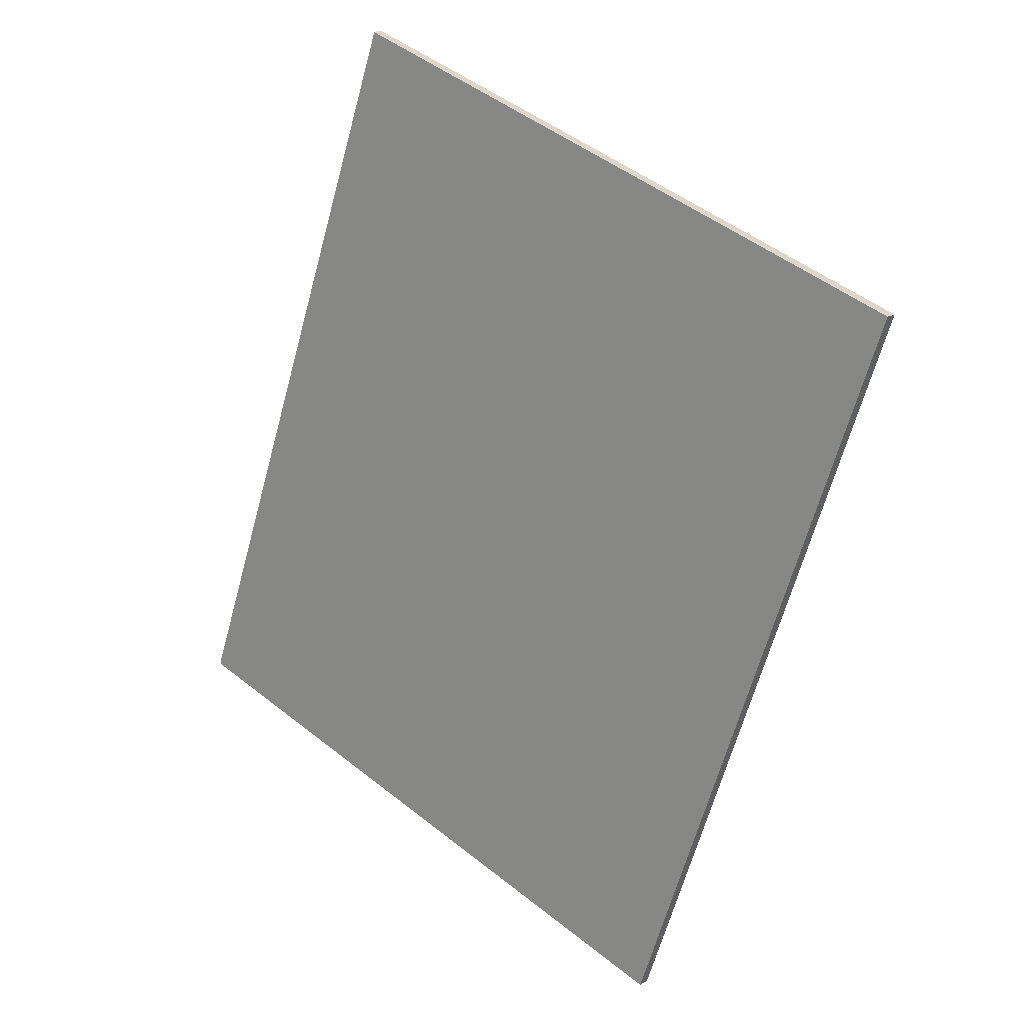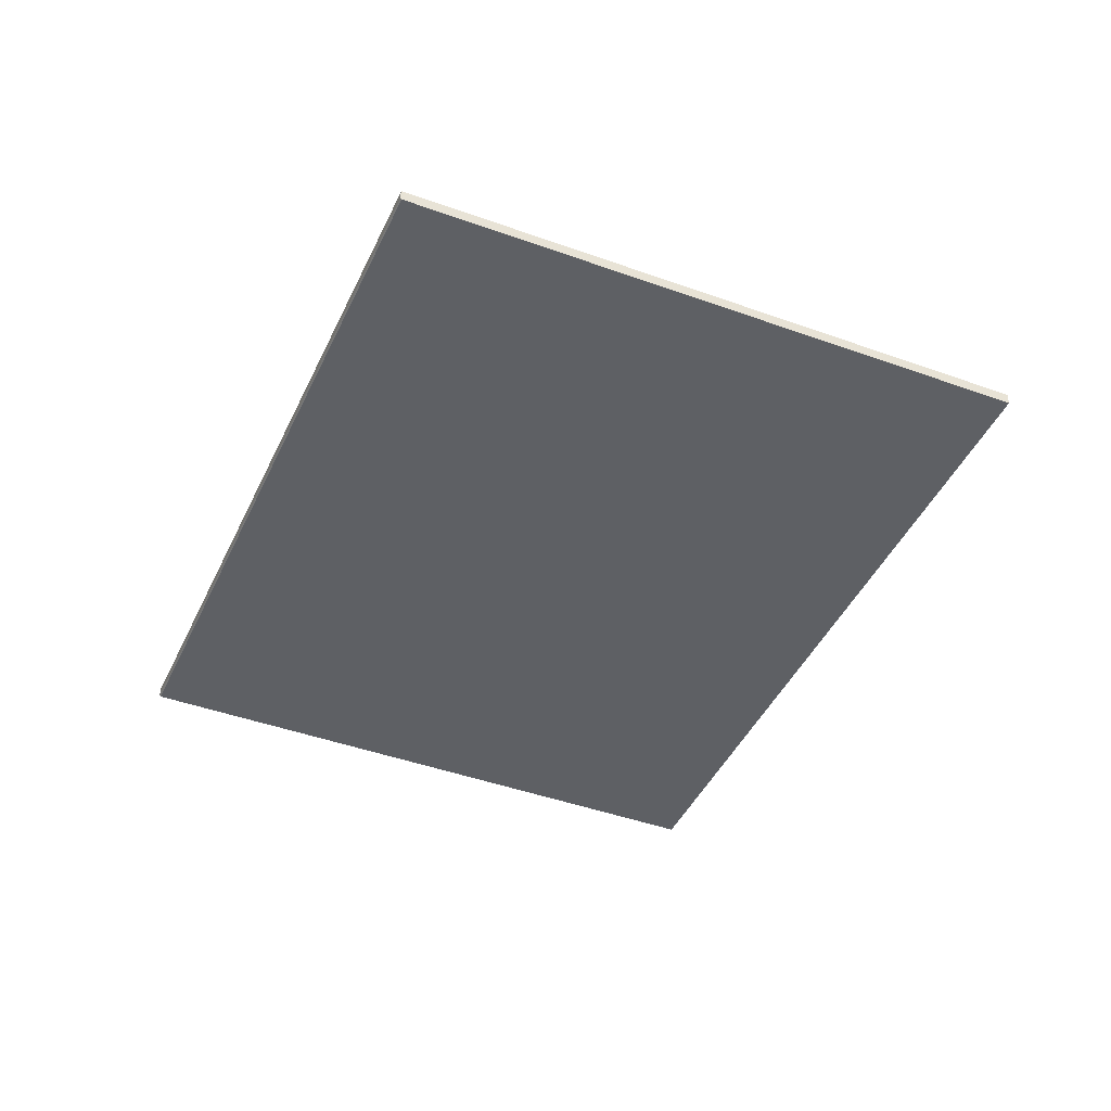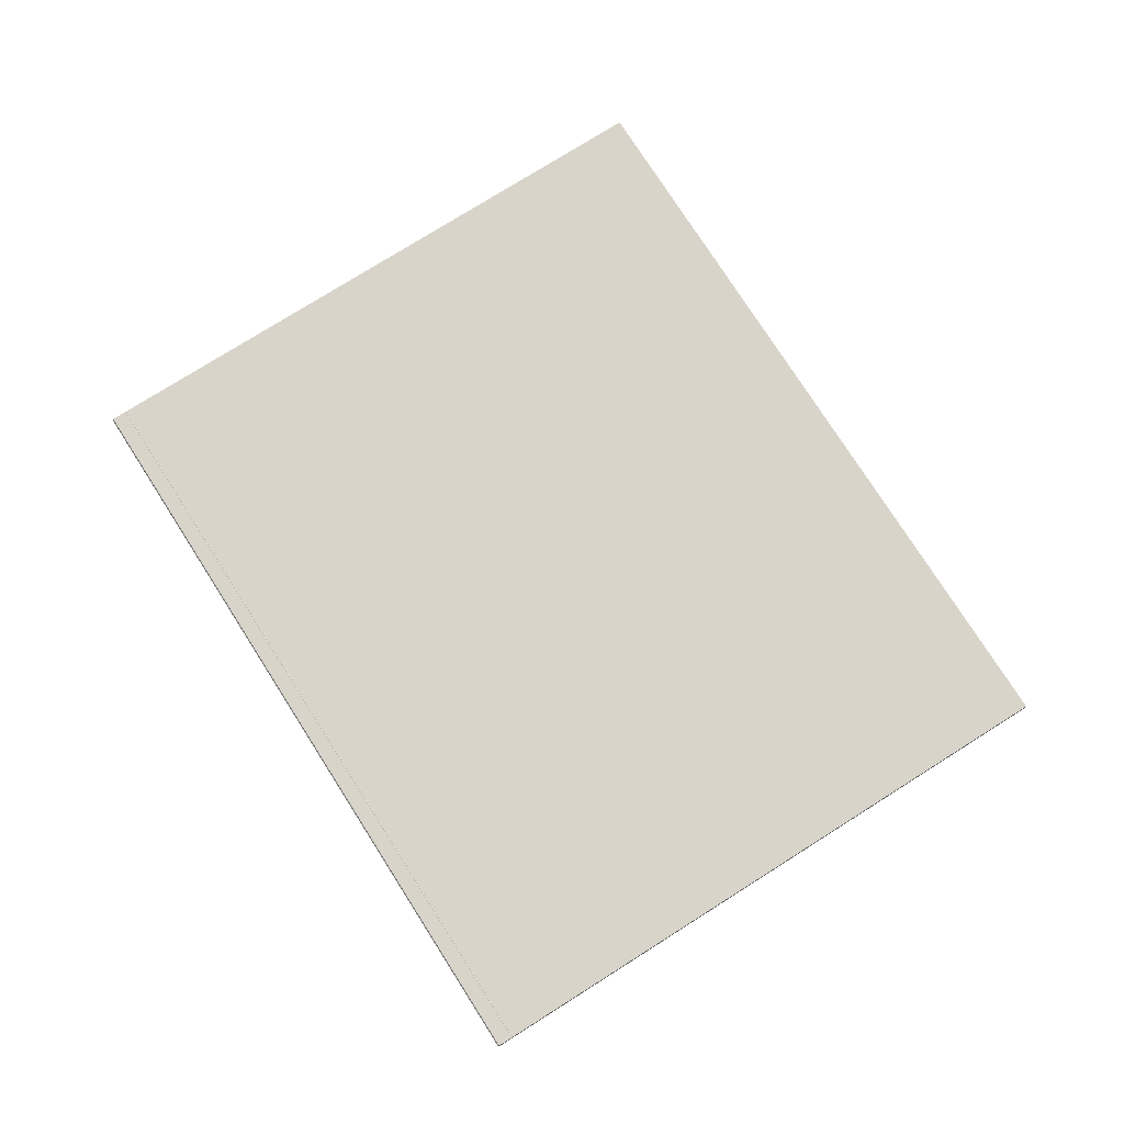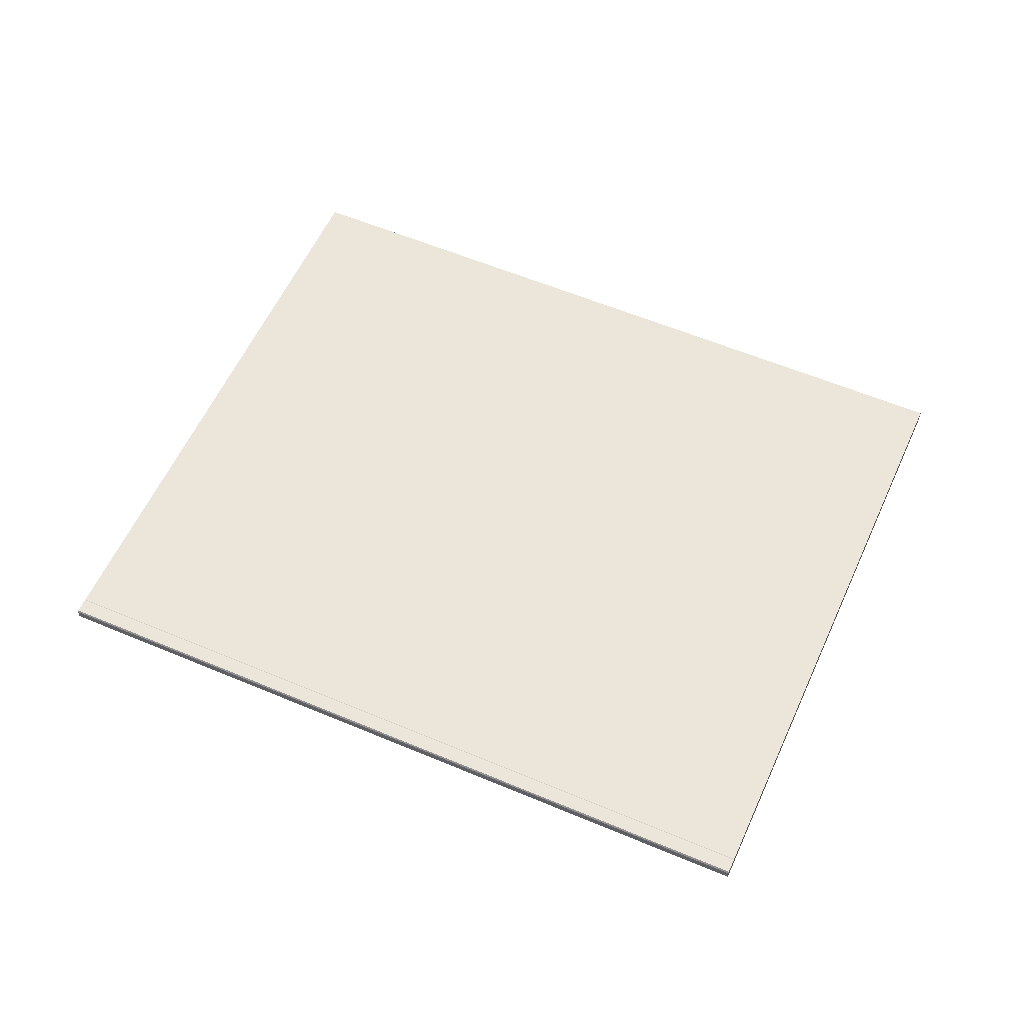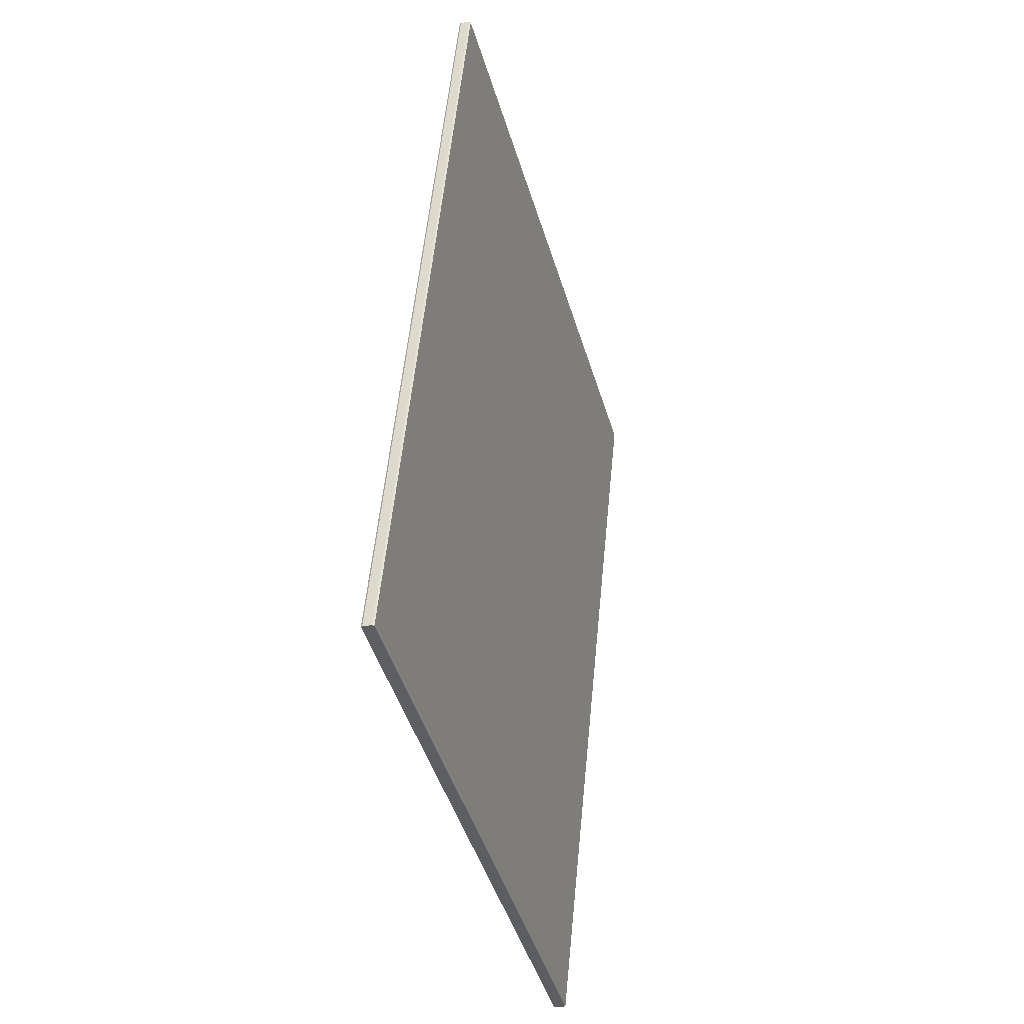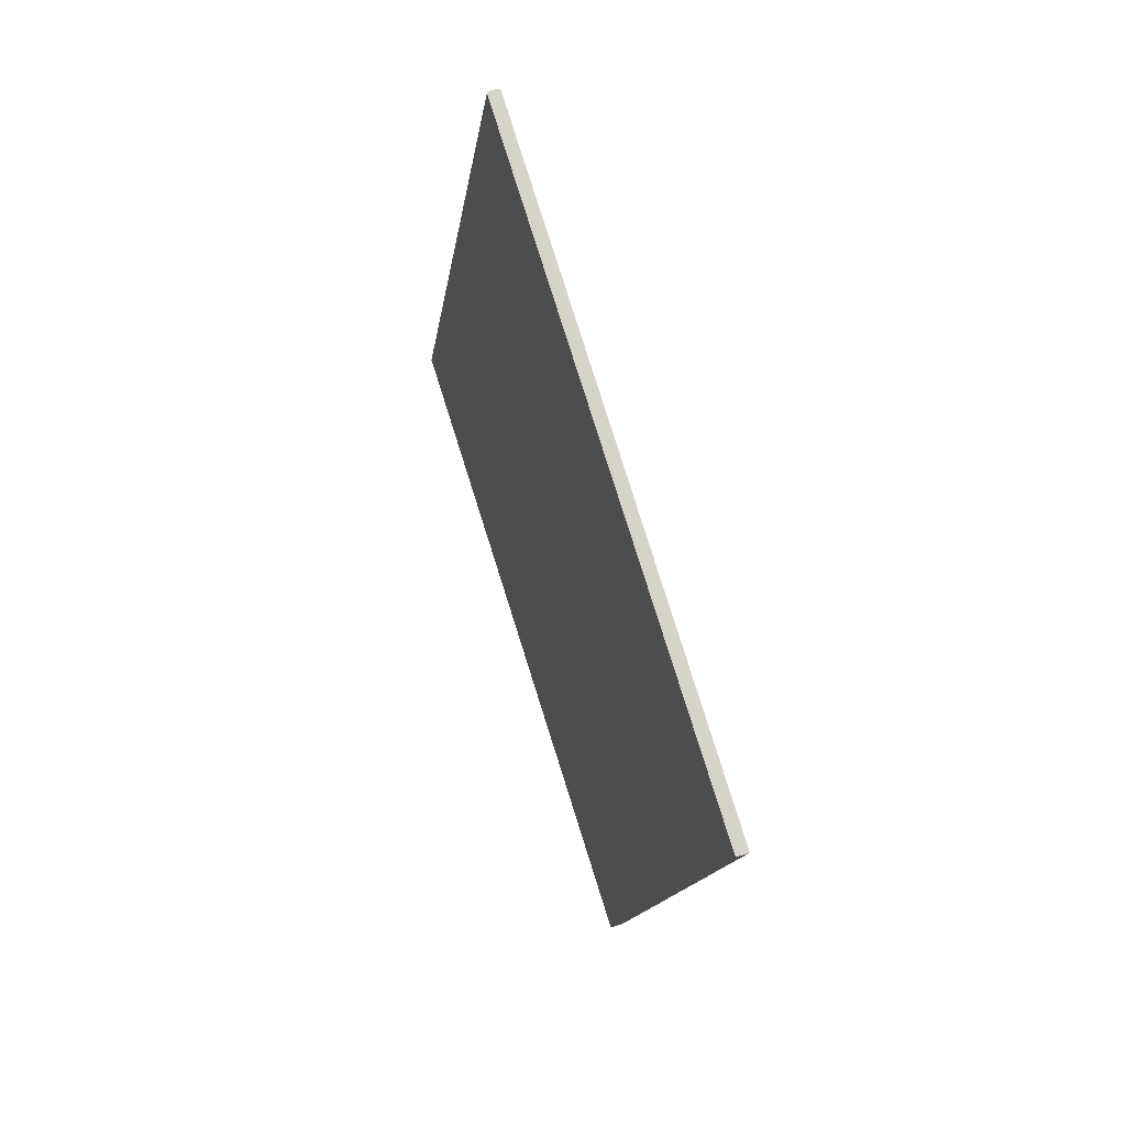
<metadata>
{"format":"obj","ext":"obj","renderer":"f3d","projection":"perspective","resolution":1024,"background":"white","views":[{"elev":16.3,"azim":39.3,"up":"+Z"},{"elev":-42.8,"azim":-4.1,"up":"+Y"},{"elev":75.3,"azim":-13.1,"up":"+Y"},{"elev":56.7,"azim":-46.8,"up":"+Y"},{"elev":-21.1,"azim":-74.0,"up":"+Z"},{"elev":59.9,"azim":71.4,"up":"+Z"}]}
</metadata>
<code>
v 0.6067 0.4662 2.785
v 0.3897 0.4662 2.861
v 0.4838 0.4662 3.13
v 0.7008 0.4662 3.054
v 0.3897 0.4619 2.861
v 0.6067 0.4619 2.785
v 0.7008 0.4619 3.054
v 0.4838 0.4619 3.13
v 0.3894 0.4662 2.861
v 0.3842 0.4662 2.863
v 0.4784 0.4662 3.132
v 0.4835 0.4662 3.13
v 0.3842 0.4619 2.863
v 0.3894 0.4619 2.861
v 0.4835 0.4619 3.13
v 0.4784 0.4619 3.132
v 0.3897 0.4662 2.861
v 0.3895 0.4663 2.861
v 0.4837 0.4663 3.13
v 0.4838 0.4662 3.13
v 0.3895 0.4663 2.861
v 0.3894 0.4662 2.861
v 0.4835 0.4662 3.13
v 0.4837 0.4663 3.13
v 0.3895 0.4619 2.861
v 0.4837 0.4619 3.13
v 0.3842 0.4662 2.863
v 0.3838 0.4657 2.863
v 0.478 0.4657 3.132
v 0.4784 0.4662 3.132
v 0.3838 0.4657 2.863
v 0.3838 0.4625 2.863
v 0.478 0.4625 3.132
v 0.478 0.4657 3.132
v 0.3838 0.4625 2.863
v 0.3842 0.4619 2.863
v 0.4784 0.4619 3.132
v 0.478 0.4625 3.132
v 0.6067 0.4657 2.785
v 0.6067 0.4662 2.785
v 0.7008 0.4662 3.054
v 0.7008 0.4657 3.054
v 0.7008 0.4625 3.054
v 0.6067 0.4625 2.785
v 0.7008 0.4619 3.054
v 0.6067 0.4619 2.785
v 0.6067 0.4662 2.785
v 0.6067 0.4657 2.785
v 0.3897 0.4657 2.861
v 0.3897 0.4662 2.861
v 0.6067 0.4625 2.785
v 0.3897 0.4625 2.861
v 0.6067 0.4619 2.785
v 0.3897 0.4619 2.861
v 0.4838 0.4662 3.13
v 0.4838 0.4657 3.13
v 0.7008 0.4657 3.054
v 0.7008 0.4662 3.054
v 0.4838 0.4625 3.13
v 0.7008 0.4625 3.054
v 0.4838 0.4619 3.13
v 0.7008 0.4619 3.054
v 0.3894 0.4662 2.861
v 0.3894 0.4657 2.861
v 0.3838 0.4657 2.863
v 0.3842 0.4662 2.863
v 0.3894 0.4625 2.861
v 0.3838 0.4625 2.863
v 0.3894 0.4625 2.861
v 0.3894 0.4619 2.861
v 0.3842 0.4619 2.863
v 0.3838 0.4625 2.863
v 0.4784 0.4662 3.132
v 0.478 0.4657 3.132
v 0.4835 0.4657 3.13
v 0.4835 0.4662 3.13
v 0.478 0.4657 3.132
v 0.478 0.4625 3.132
v 0.4835 0.4625 3.13
v 0.4835 0.4657 3.13
v 0.4784 0.4619 3.132
v 0.4835 0.4619 3.13
v 0.3895 0.4663 2.861
v 0.3895 0.4658 2.861
v 0.3894 0.4657 2.861
v 0.3894 0.4662 2.861
v 0.3895 0.4658 2.861
v 0.3895 0.4625 2.861
v 0.3894 0.4625 2.861
v 0.3894 0.4657 2.861
v 0.3895 0.4625 2.861
v 0.3895 0.4619 2.861
v 0.3894 0.4619 2.861
v 0.3894 0.4625 2.861
v 0.3897 0.4662 2.861
v 0.3897 0.4657 2.861
v 0.3897 0.4657 2.861
v 0.3897 0.4625 2.861
v 0.3895 0.4625 2.861
v 0.3895 0.4658 2.861
v 0.3897 0.4625 2.861
v 0.3897 0.4619 2.861
v 0.3895 0.4619 2.861
v 0.3895 0.4625 2.861
v 0.4837 0.4663 3.13
v 0.4837 0.4658 3.13
v 0.4838 0.4657 3.13
v 0.4838 0.4662 3.13
v 0.4837 0.4658 3.13
v 0.4837 0.4625 3.13
v 0.4838 0.4625 3.13
v 0.4838 0.4657 3.13
v 0.4837 0.4625 3.13
v 0.4837 0.4619 3.13
v 0.4838 0.4619 3.13
v 0.4838 0.4625 3.13
v 0.4835 0.4662 3.13
v 0.4835 0.4657 3.13
v 0.4837 0.4658 3.13
v 0.4837 0.4663 3.13
v 0.4835 0.4657 3.13
v 0.4835 0.4625 3.13
v 0.4837 0.4625 3.13
v 0.4837 0.4658 3.13
v 0.4837 0.4619 3.13
v 0.4837 0.4625 3.13
f 1 2 3
f 1 3 4
f 5 6 7
f 5 7 8
f 9 10 11
f 9 11 12
f 13 14 15
f 13 15 16
f 17 18 19
f 17 19 20
f 21 22 23
f 21 23 24
f 14 25 26
f 14 26 15
f 25 5 8
f 25 8 26
f 27 28 29
f 27 29 30
f 31 32 33
f 31 33 34
f 35 36 37
f 35 37 38
f 39 40 41
f 39 41 42
f 42 43 44
f 42 44 39
f 43 45 46
f 43 46 44
f 47 48 49
f 47 49 50
f 48 51 52
f 48 52 49
f 51 53 54
f 51 54 52
f 55 56 57
f 55 57 58
f 56 59 60
f 56 60 57
f 59 61 62
f 59 62 60
f 63 64 65
f 63 65 66
f 64 67 68
f 64 68 65
f 69 70 71
f 69 71 72
f 73 74 75
f 73 75 76
f 77 78 79
f 77 79 80
f 78 81 82
f 78 82 79
f 83 84 85
f 83 85 86
f 87 88 89
f 87 89 90
f 91 92 93
f 91 93 94
f 95 96 84
f 95 84 83
f 97 98 99
f 97 99 100
f 101 102 103
f 101 103 104
f 105 106 107
f 105 107 108
f 109 110 111
f 109 111 112
f 113 114 115
f 113 115 116
f 117 118 119
f 117 119 120
f 121 122 123
f 121 123 124
f 79 82 125
f 79 125 126

</code>
